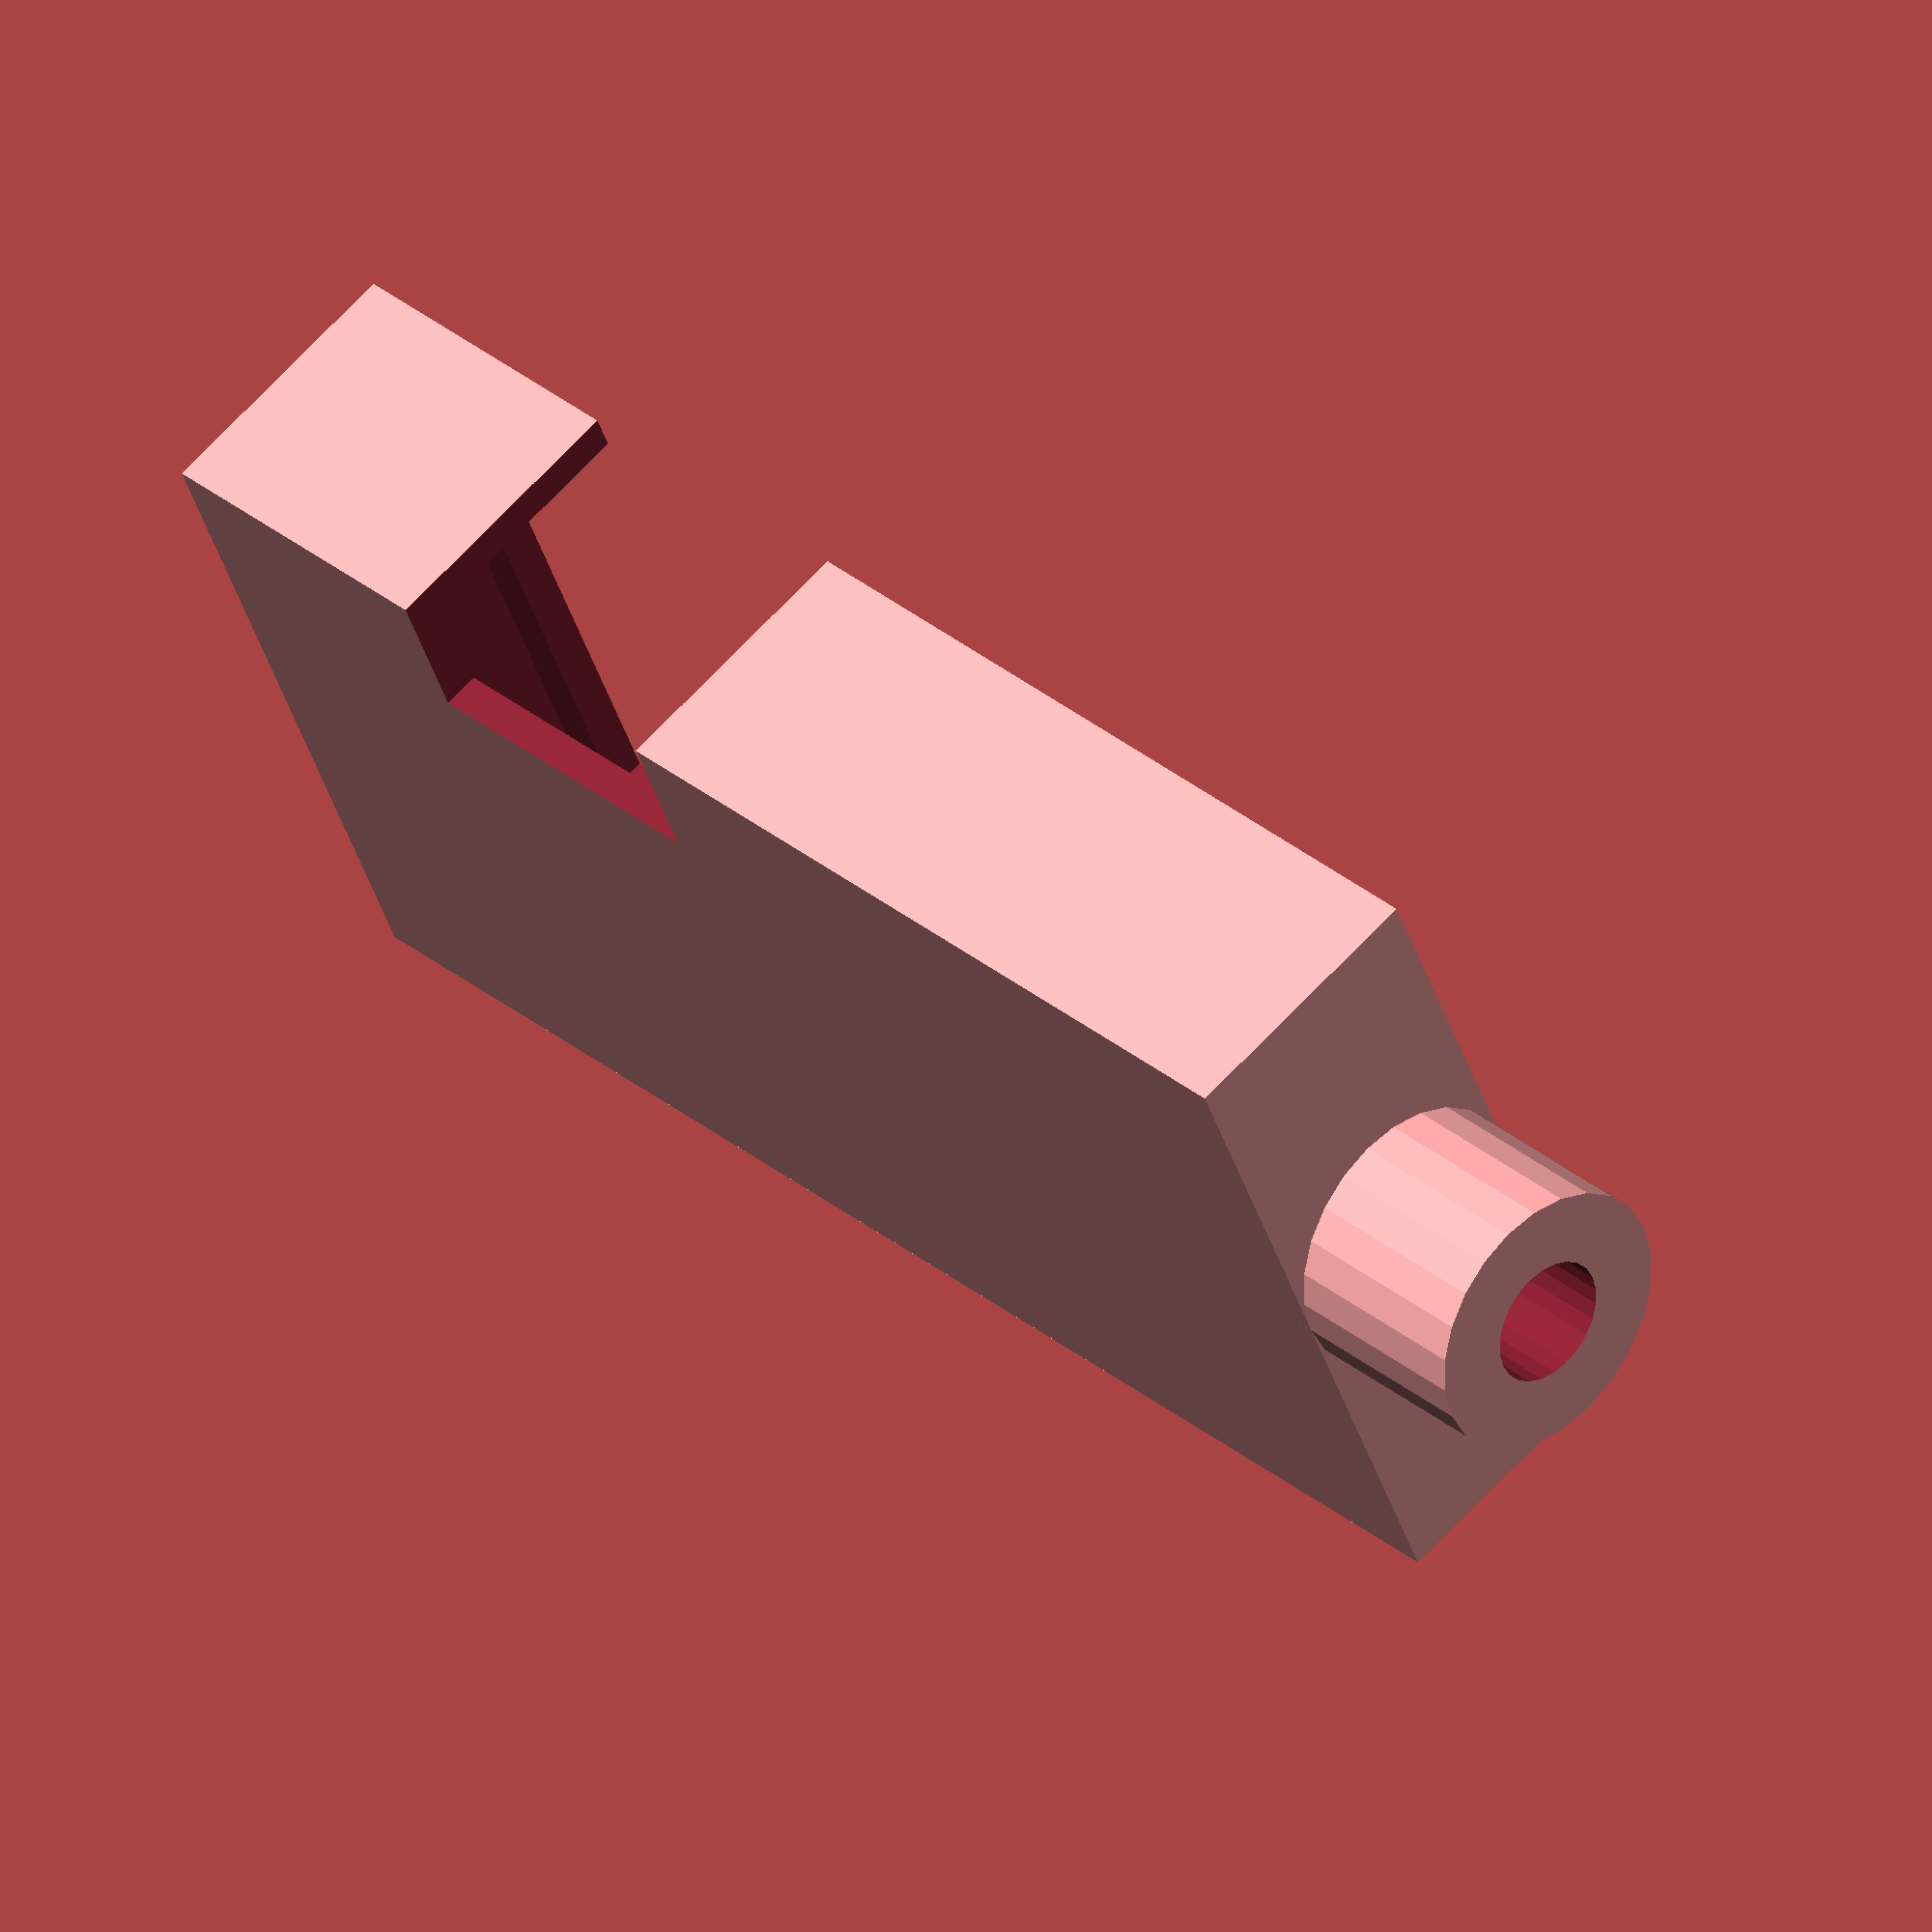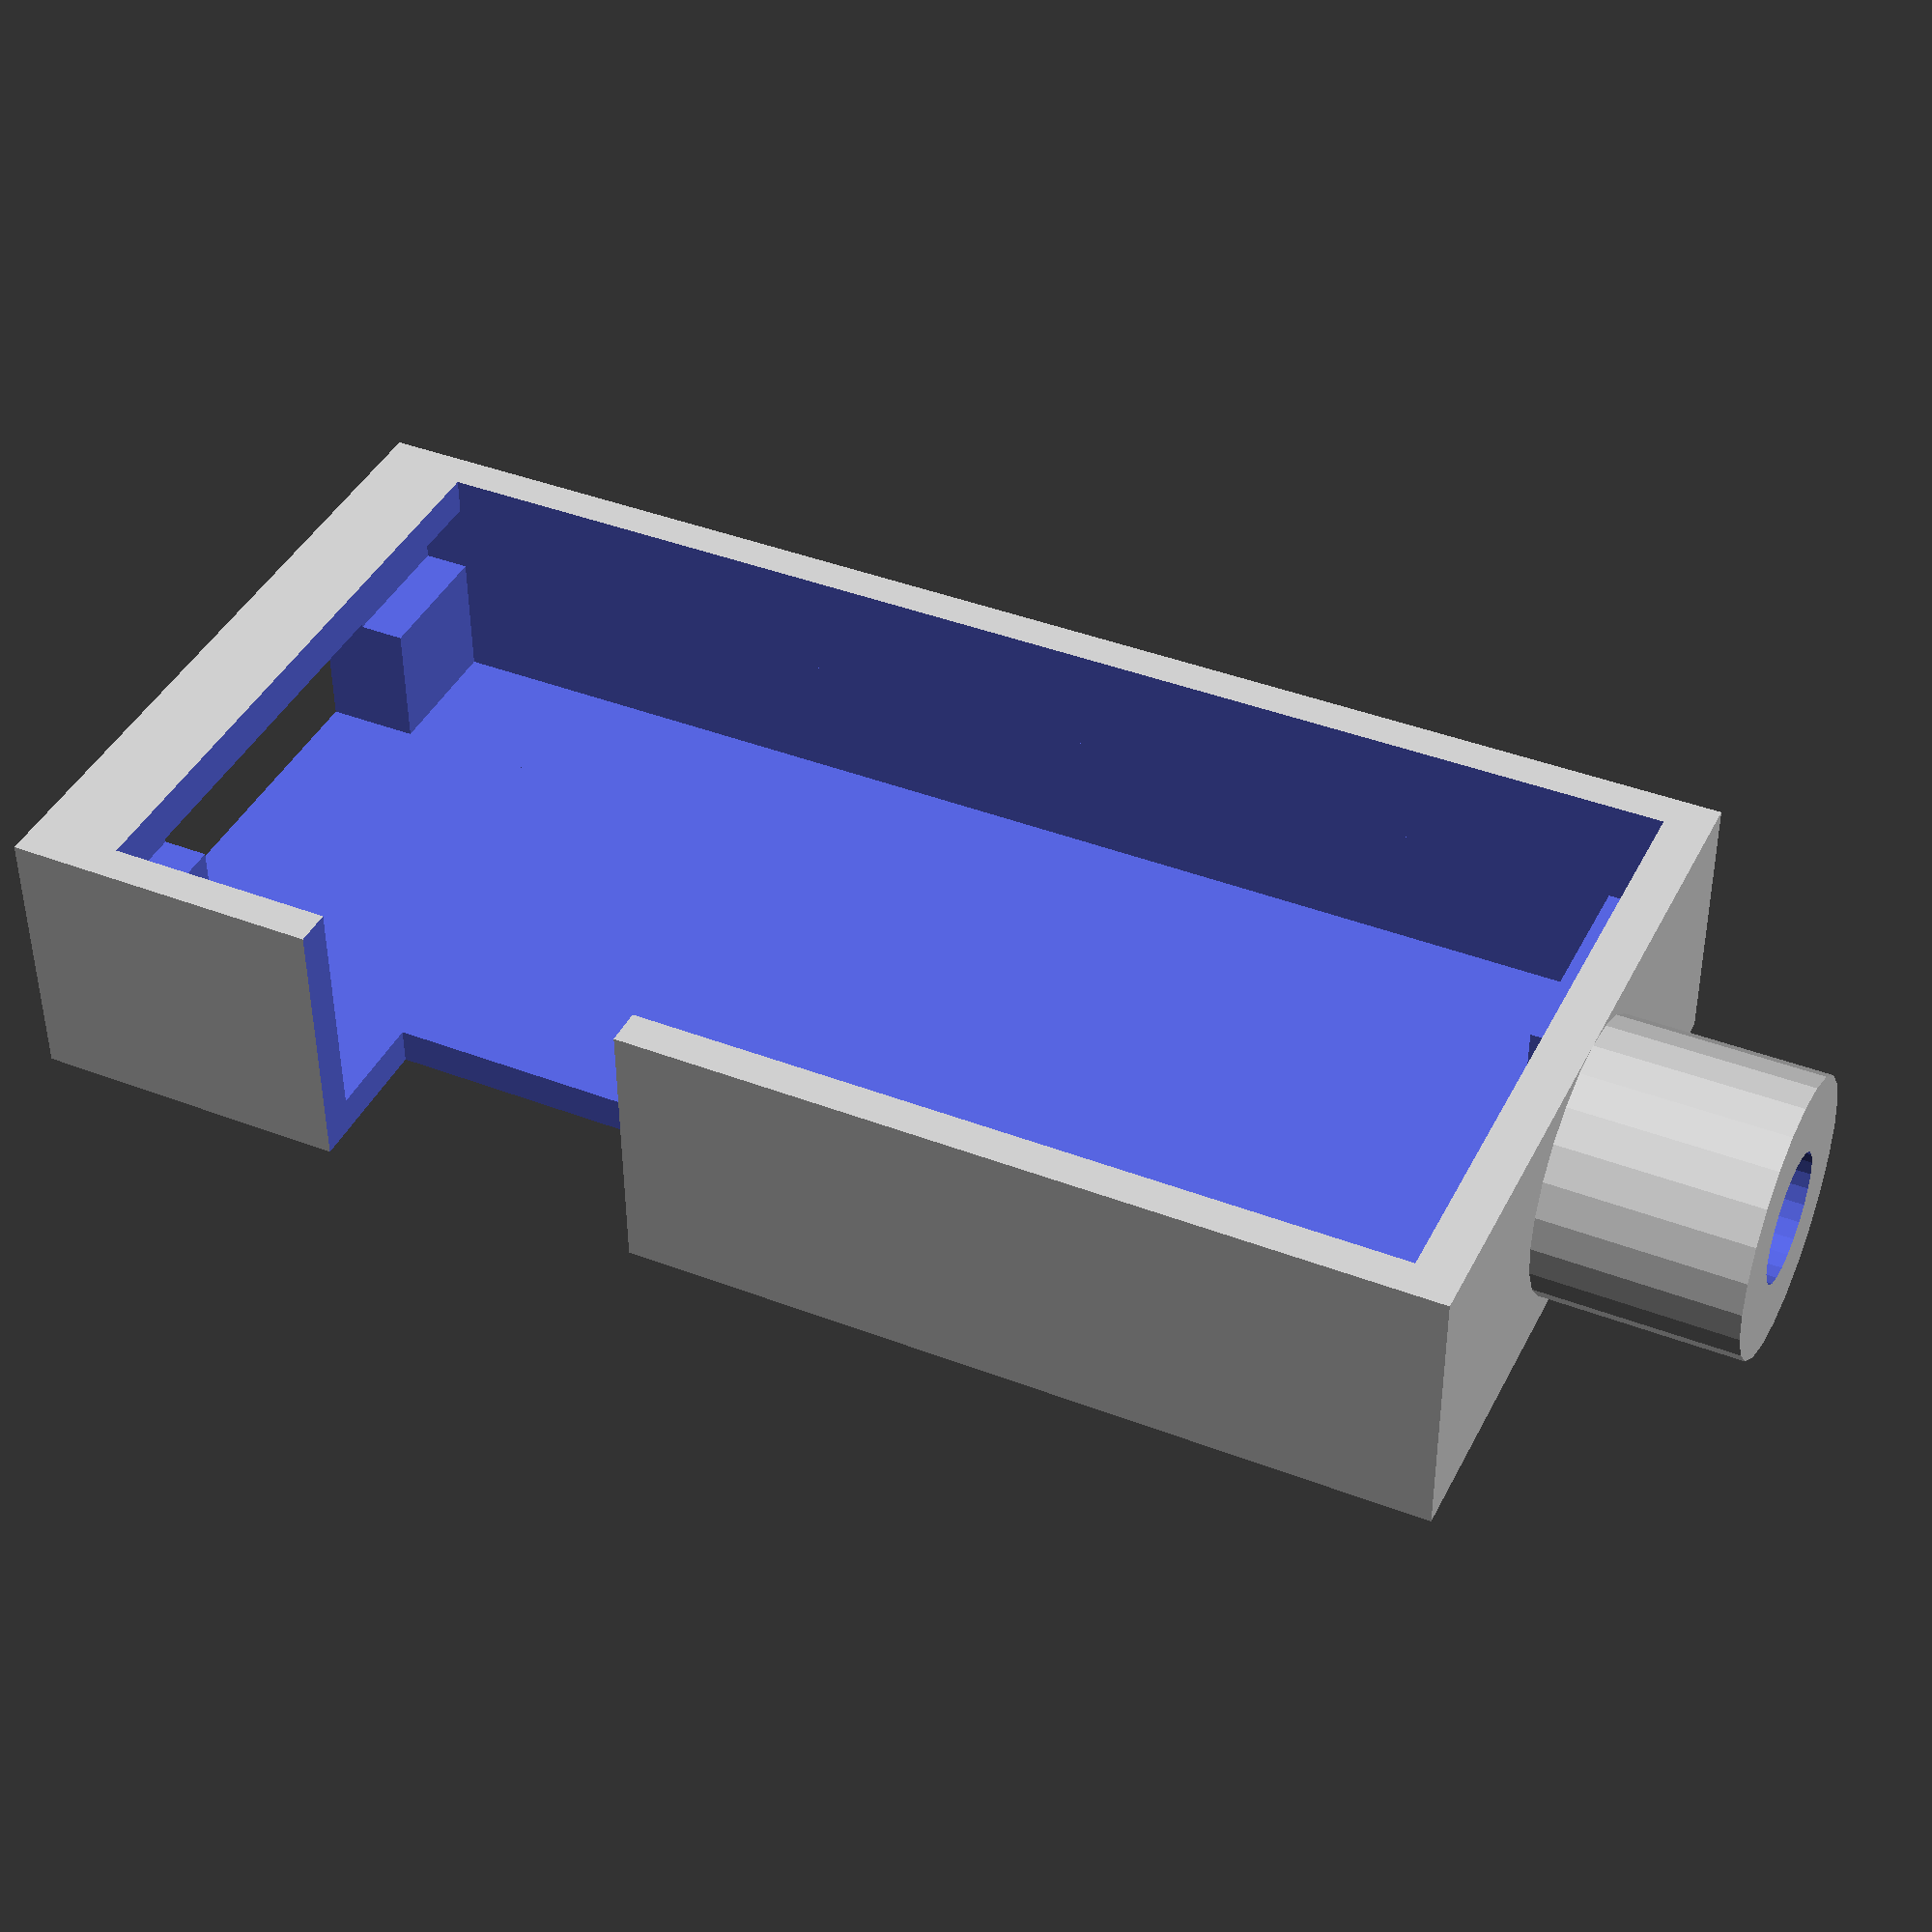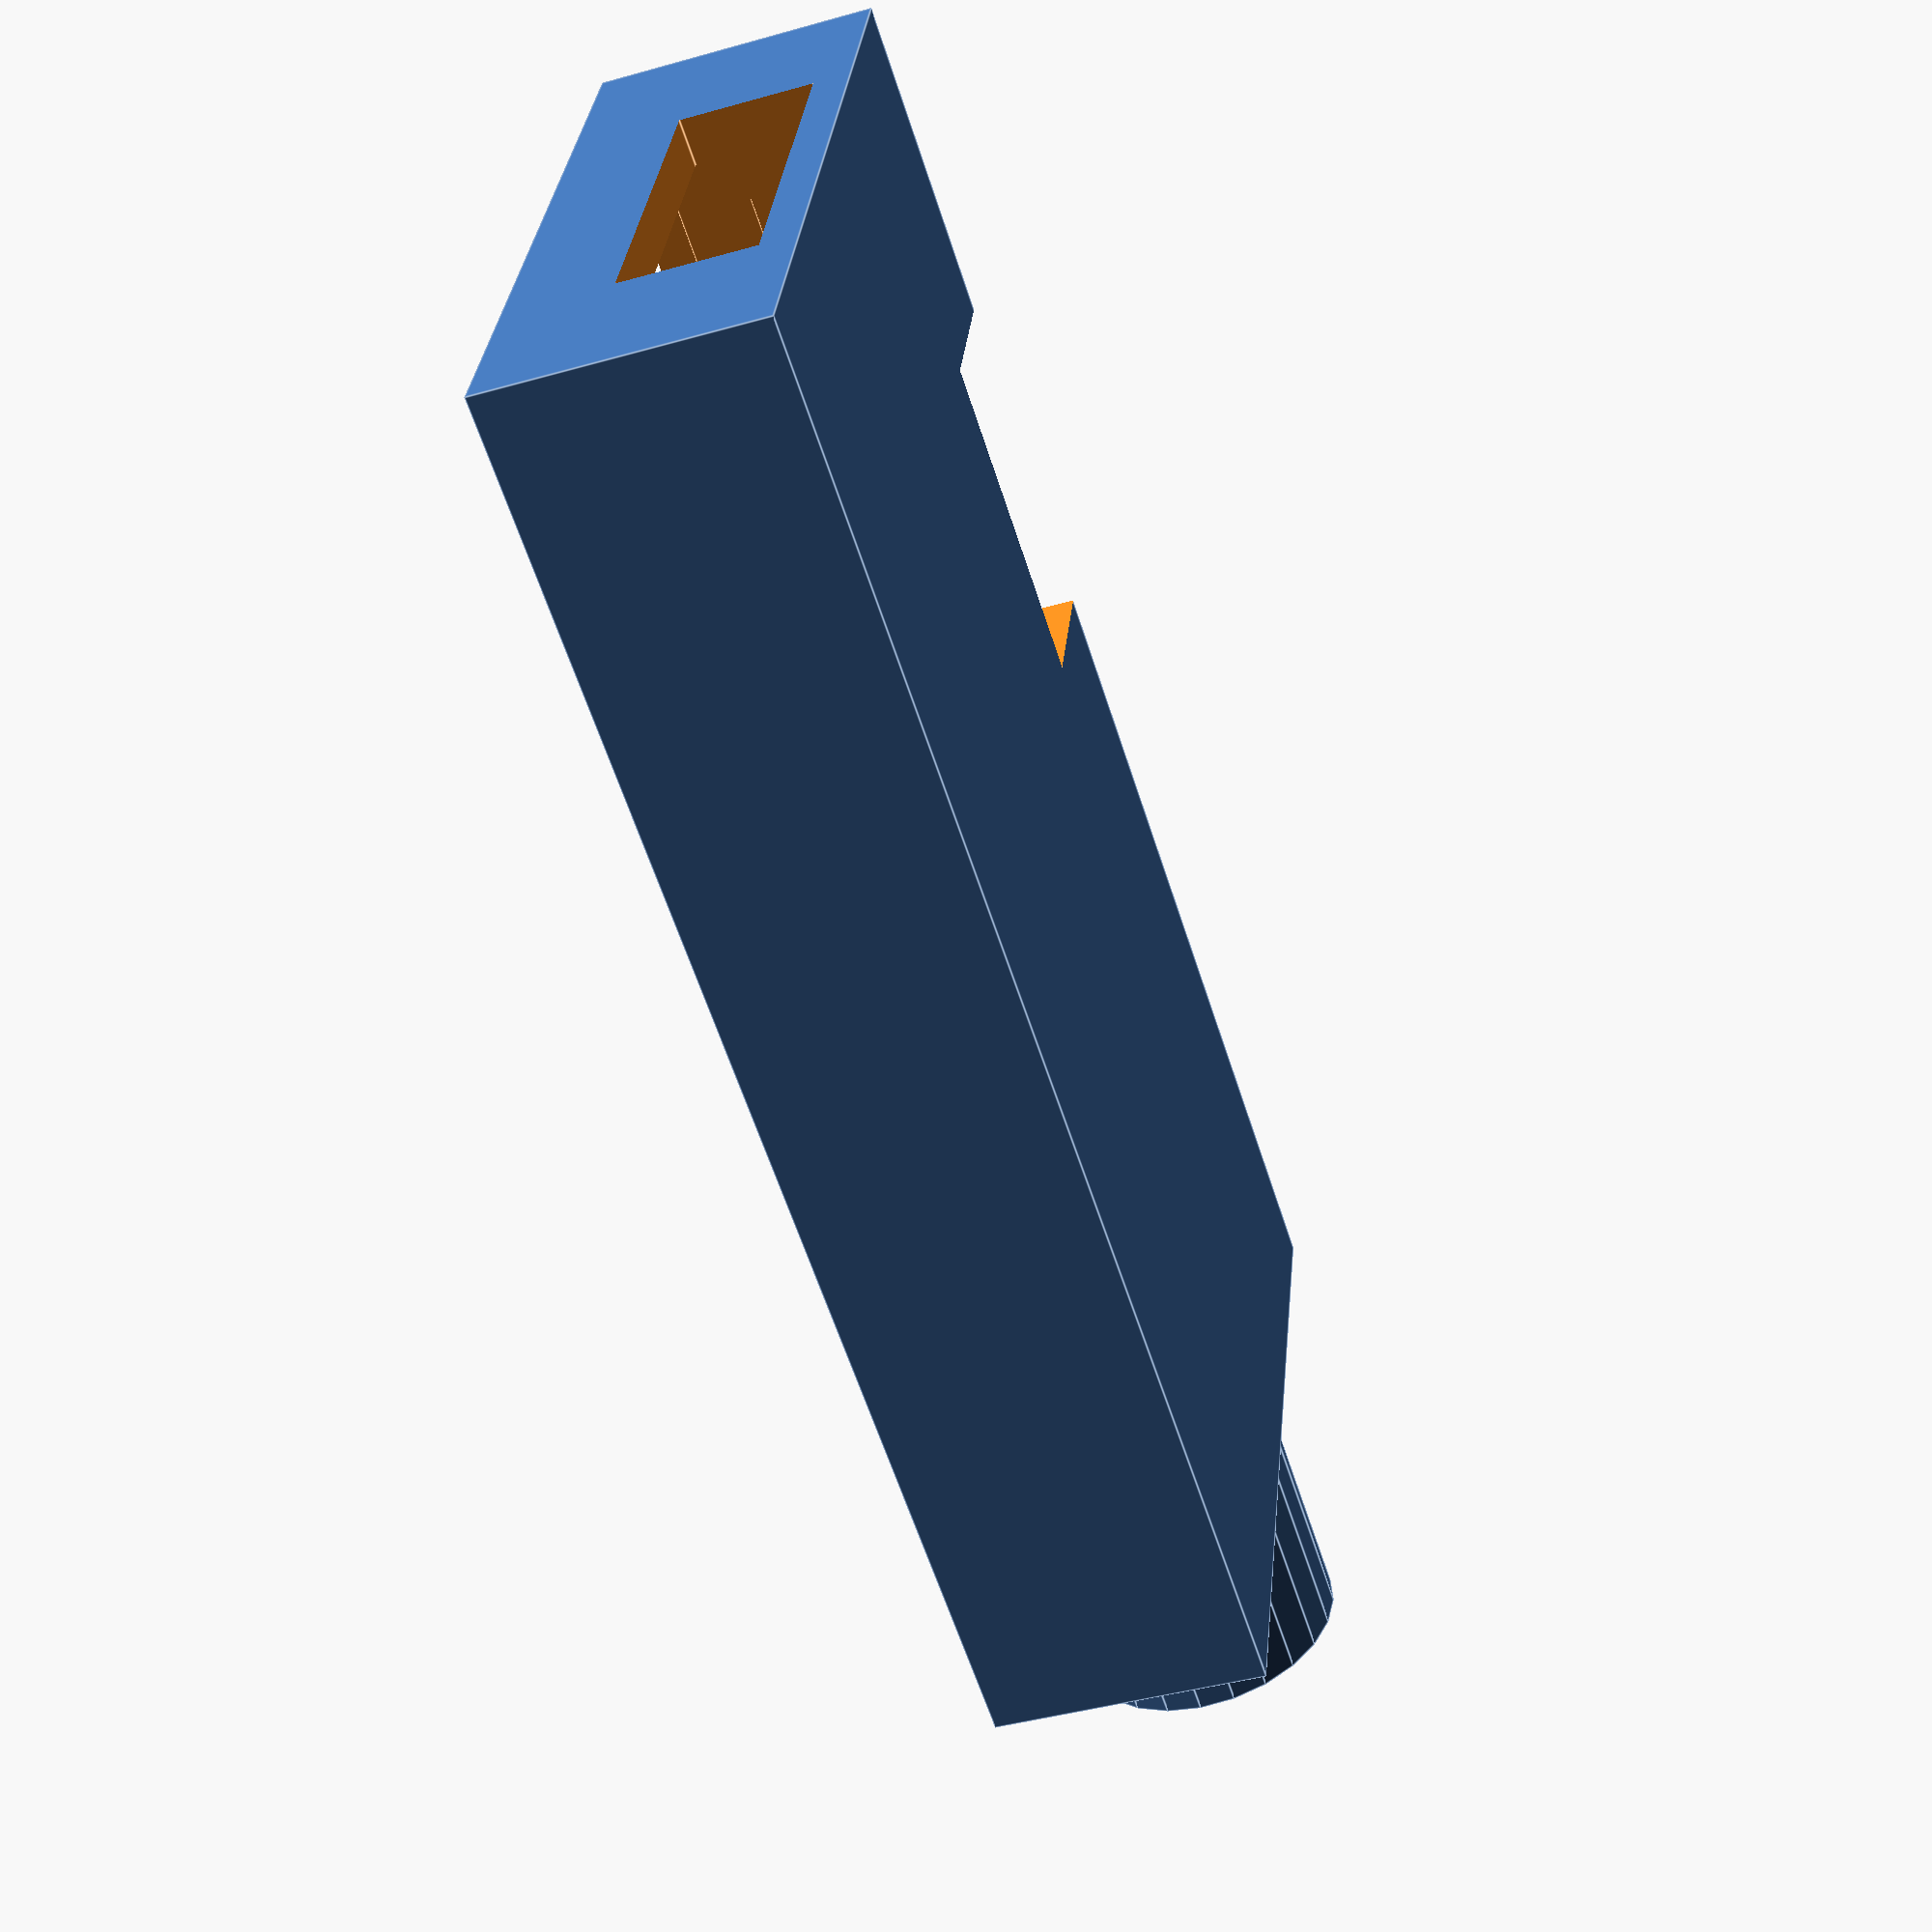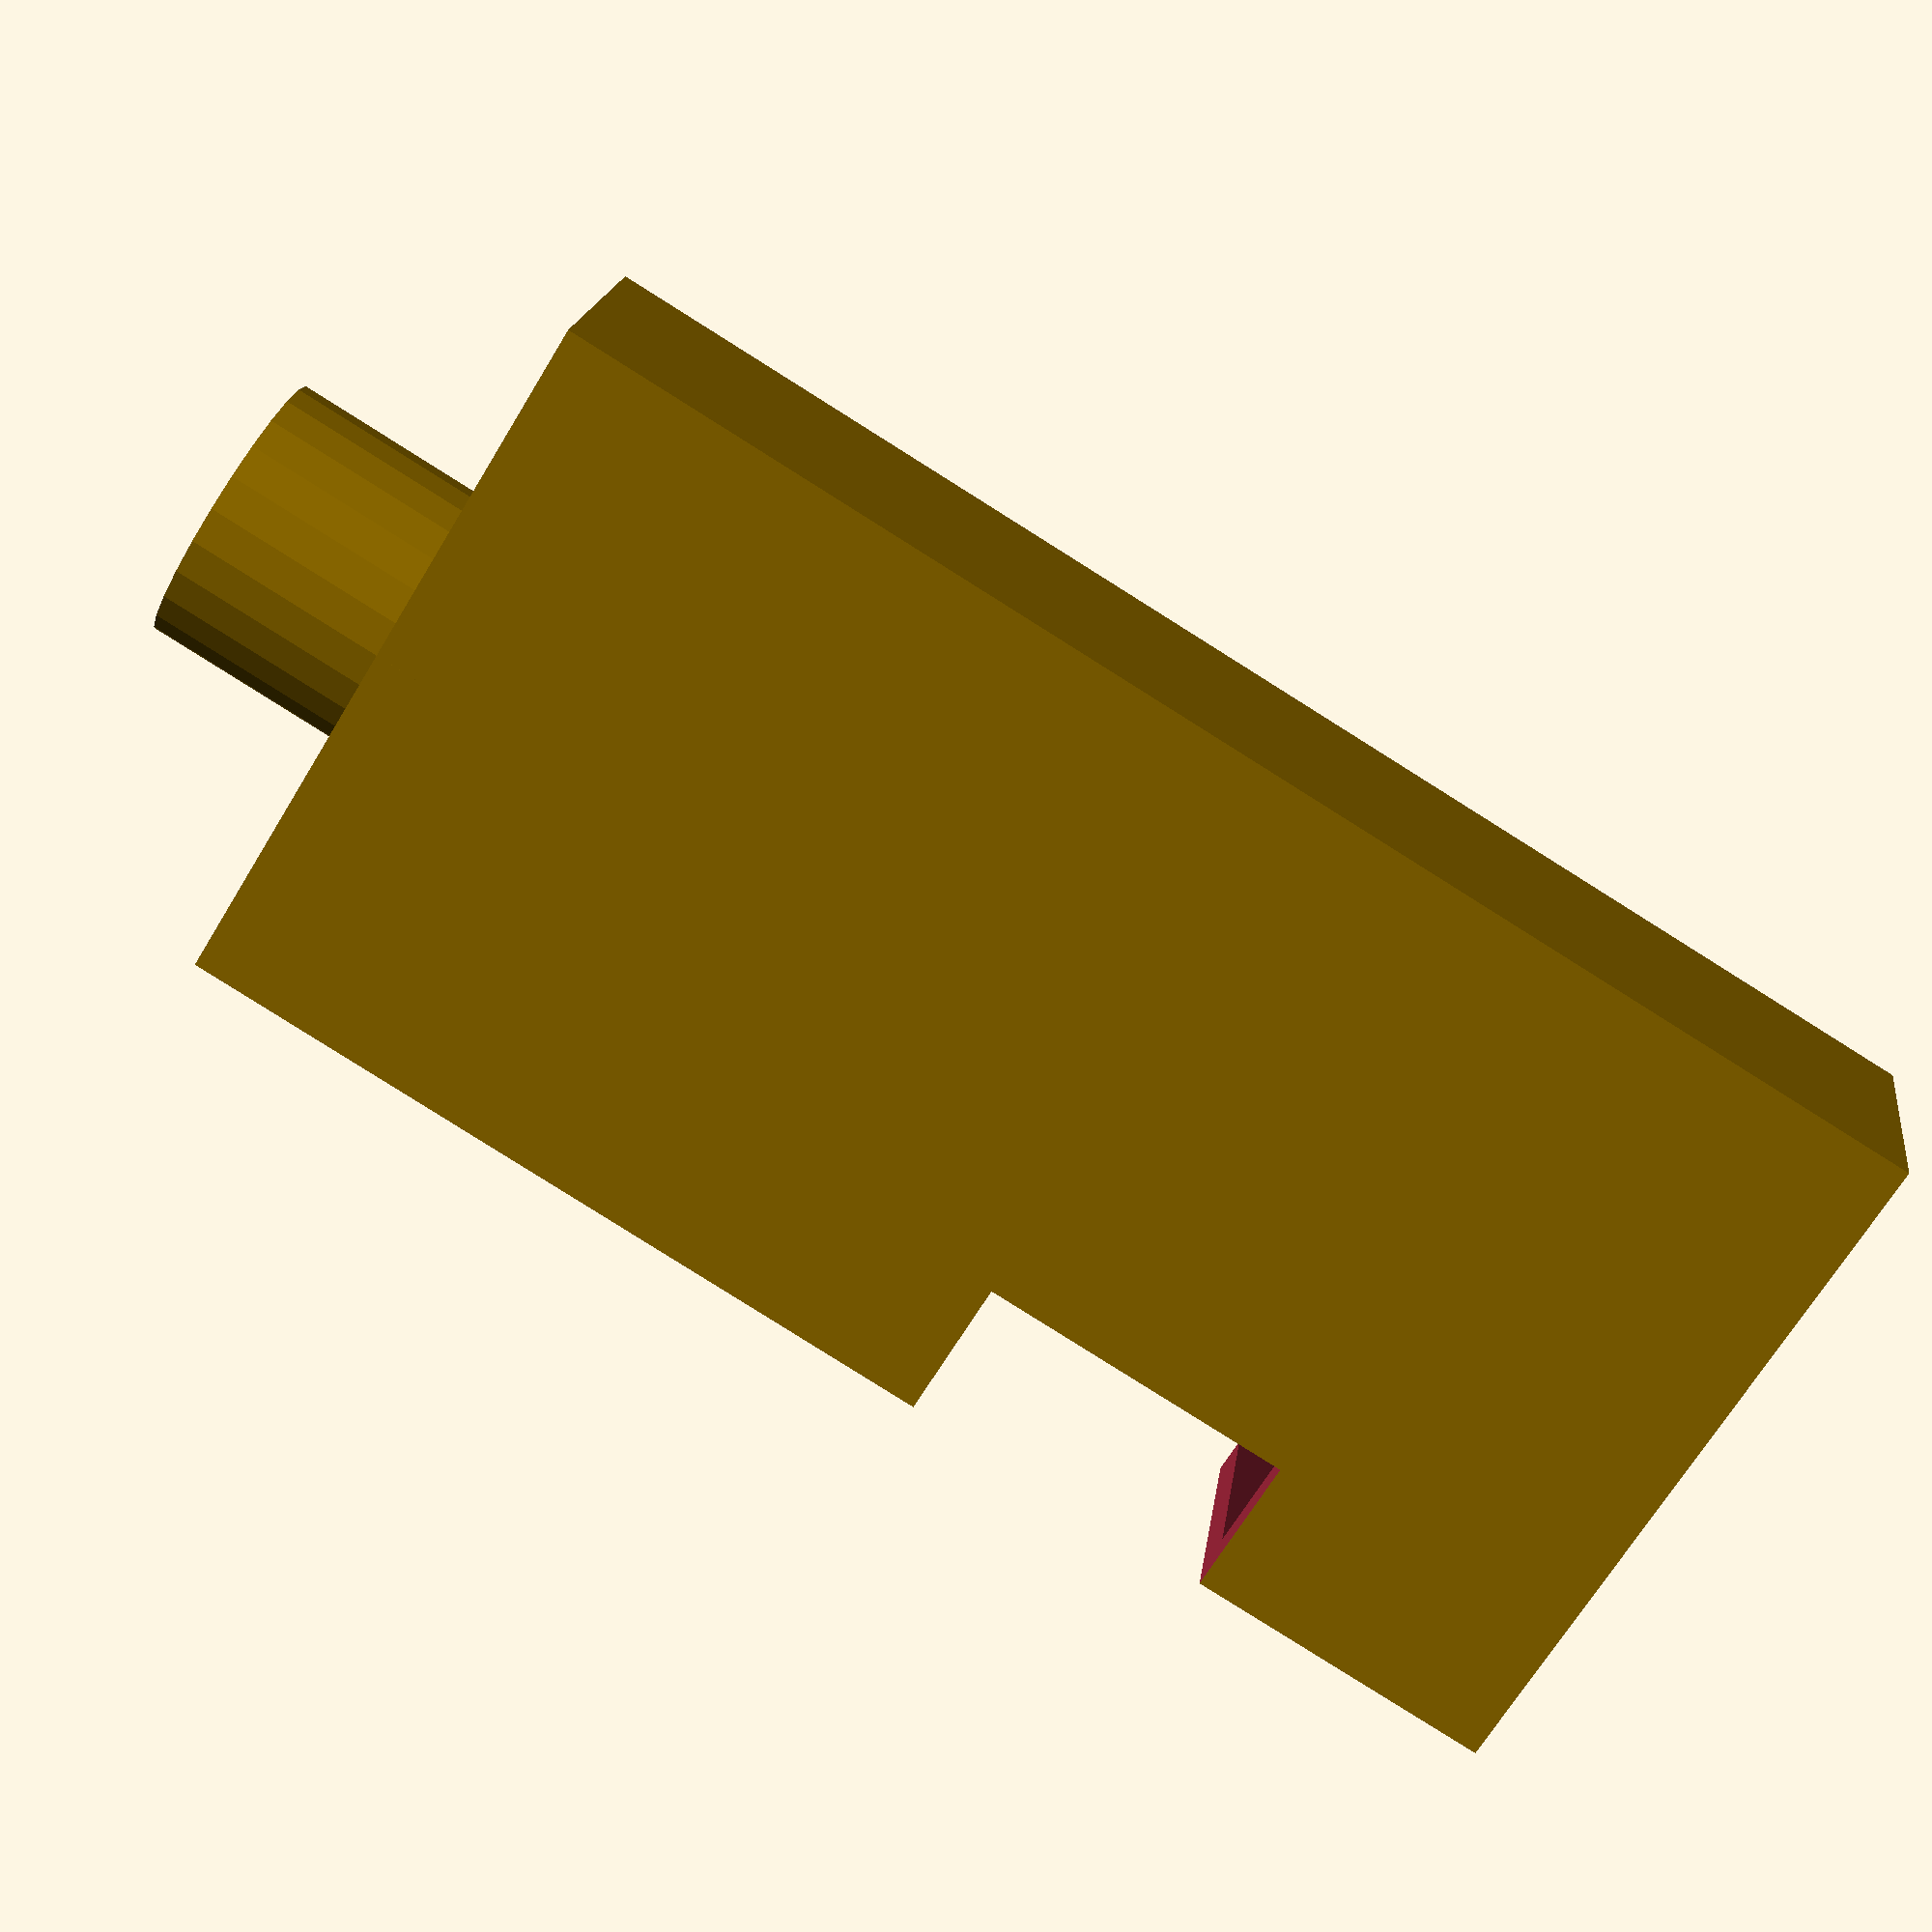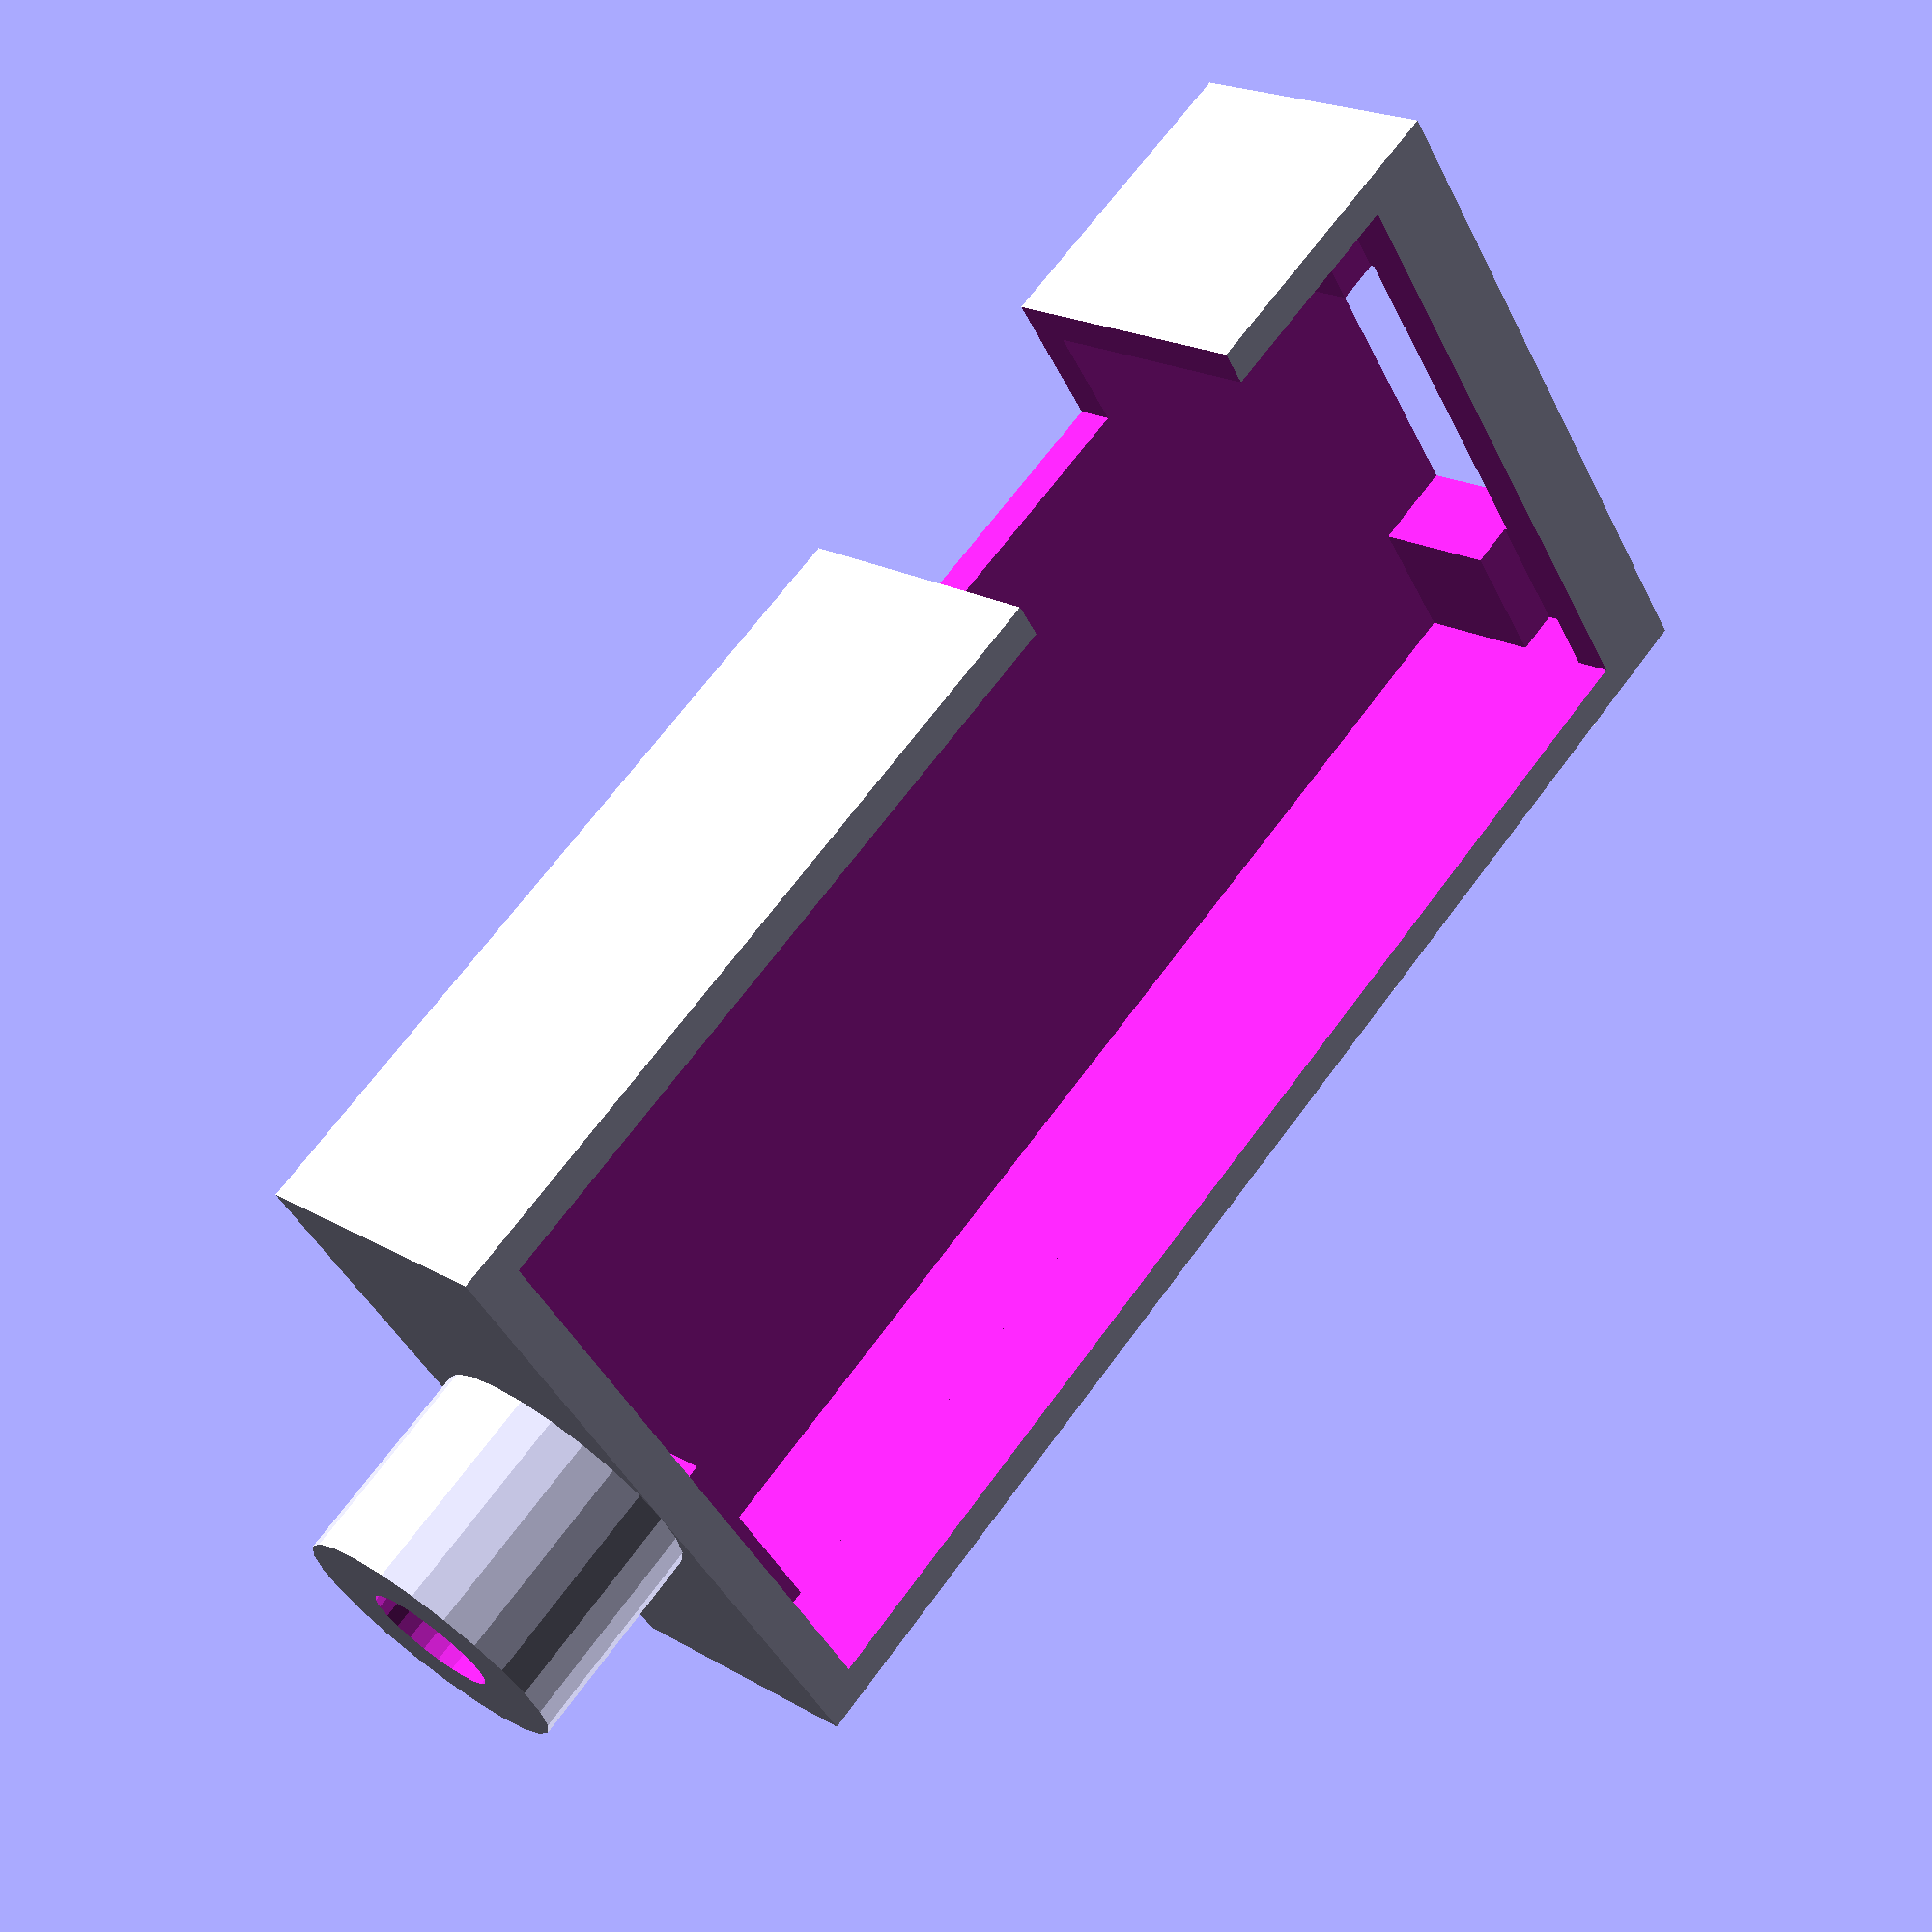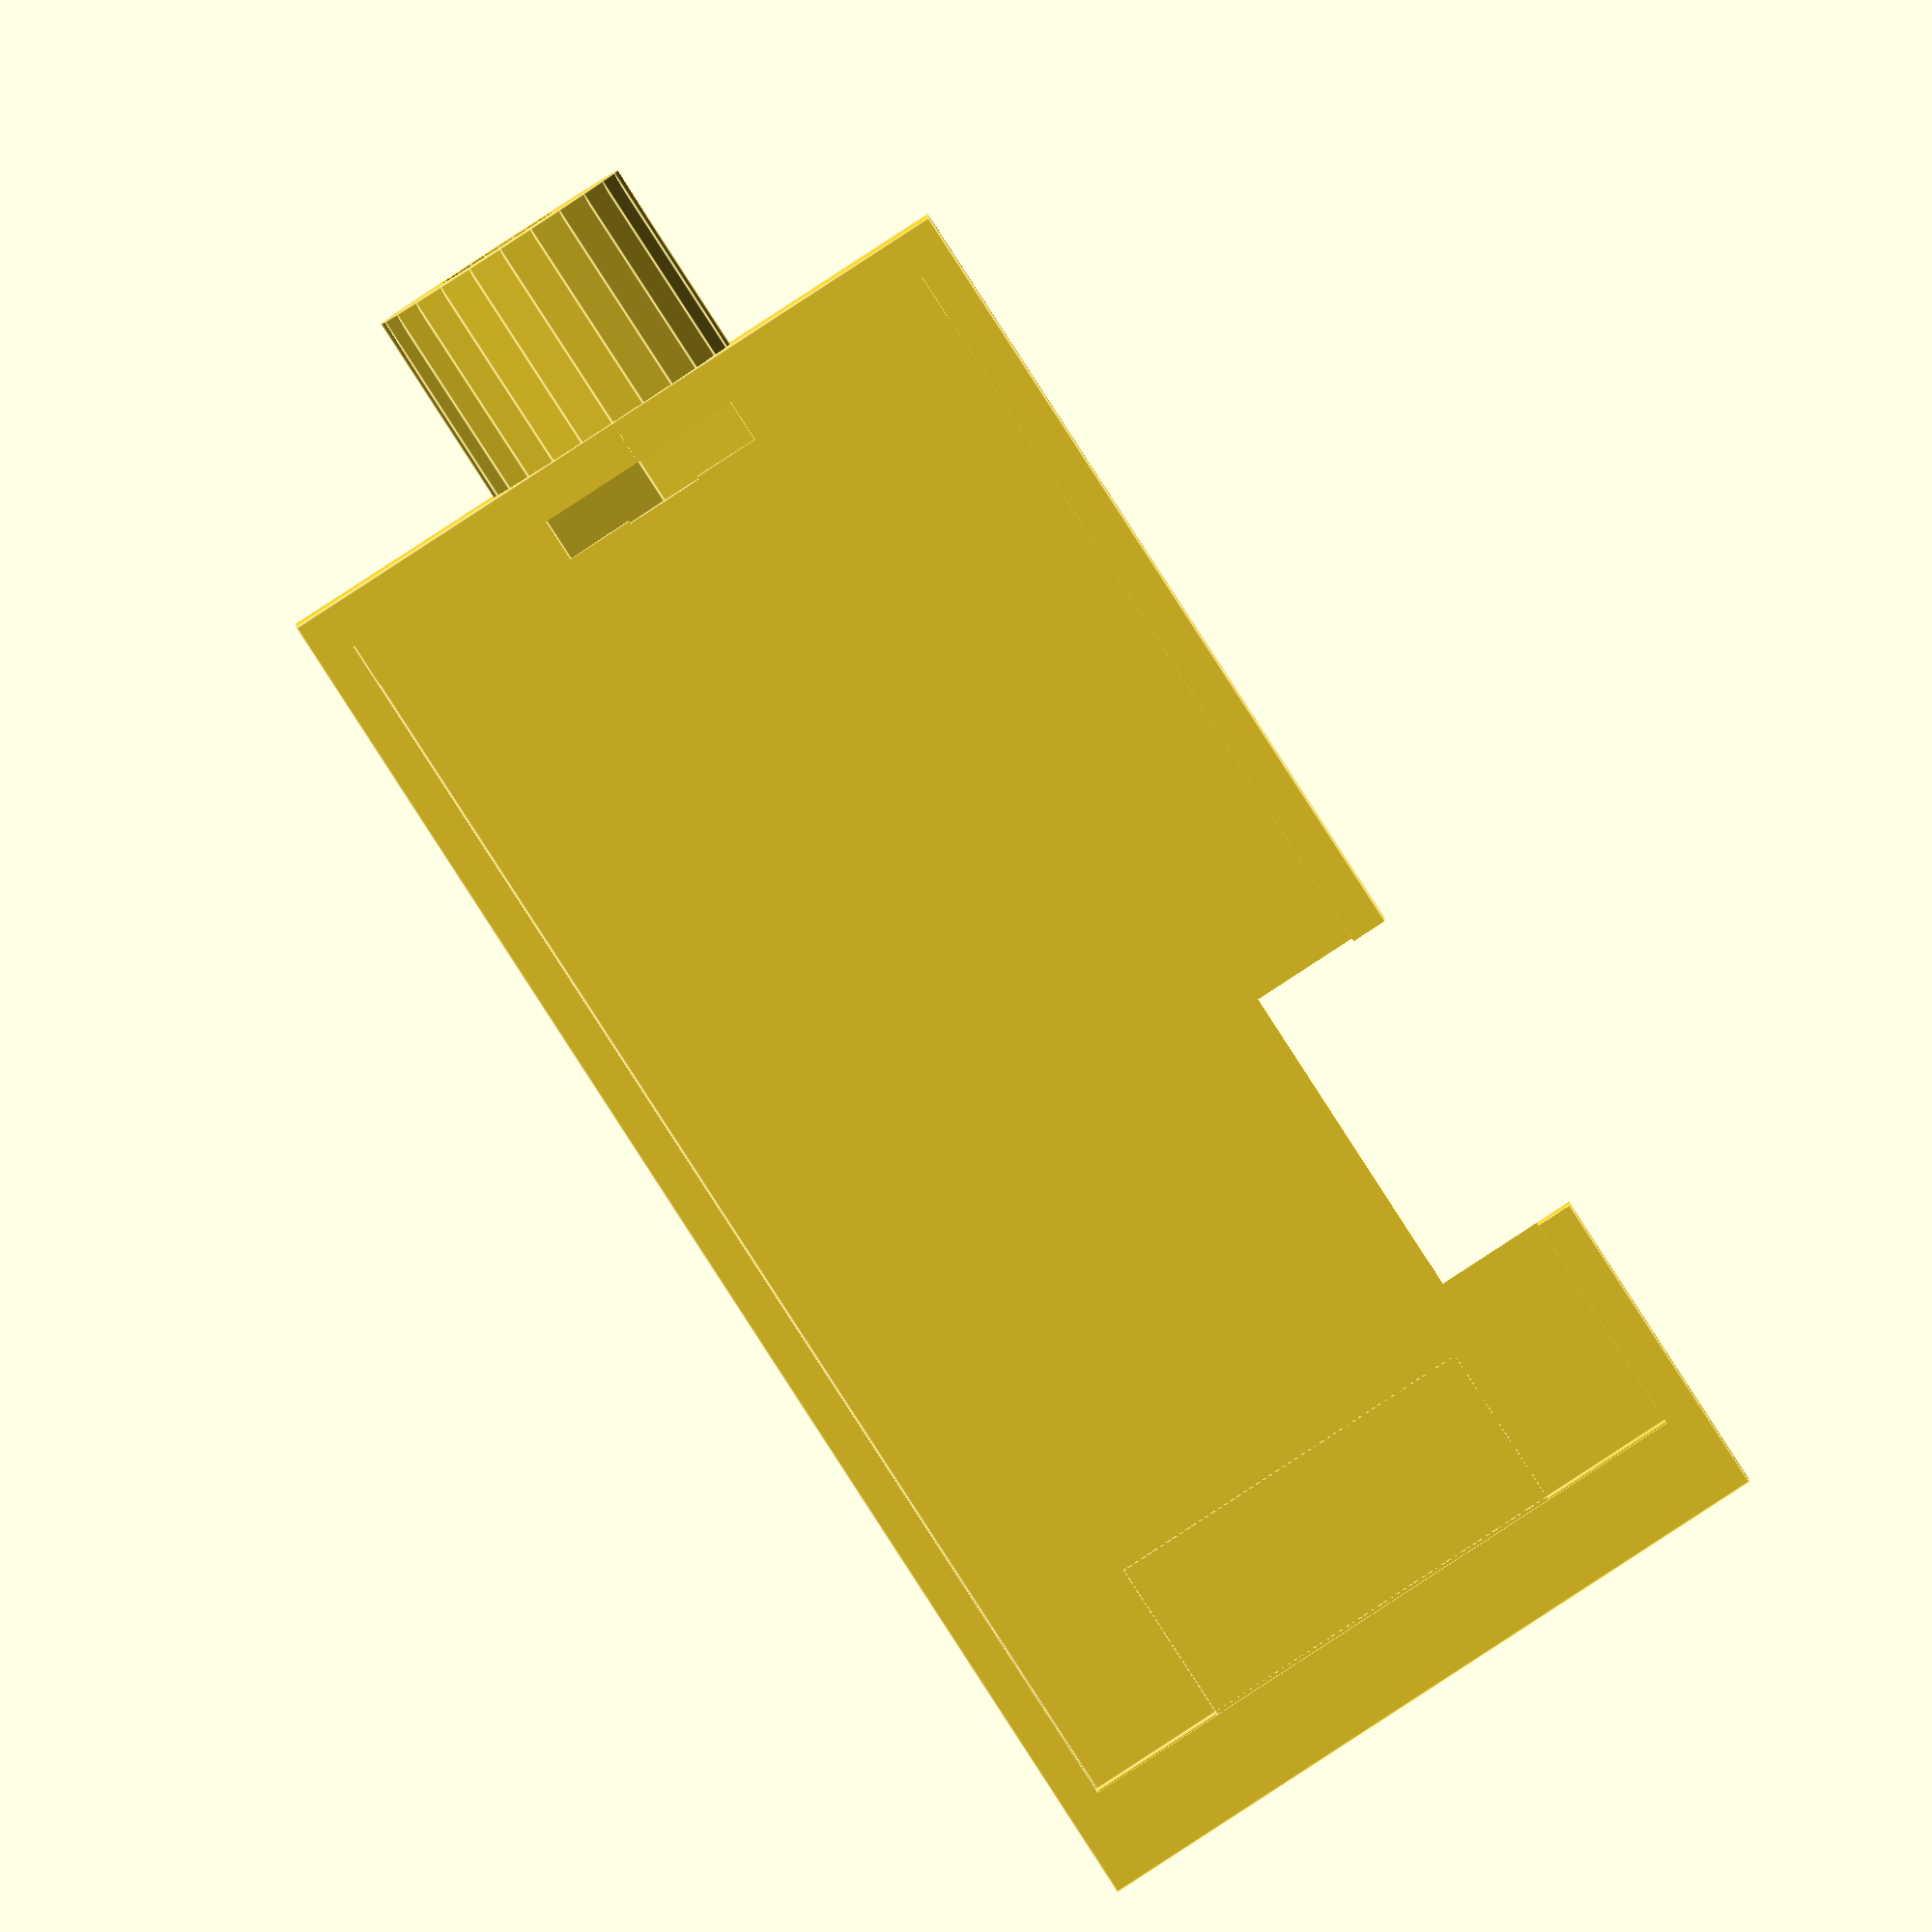
<openscad>
module NutPocket
(
	nut_diam=6.75,
	pocket_len=100,
)
{
	//m=(nut_diam/2)*sqrt(3)/2;
	cylinder(d=nut_diam,h=pocket_len,center=false,$fn=6);
}

module MCUMount
(
	base_size=[40,20,7.5],
	cut_size=[35,18,6.5],
	clip_size=[37.5,18,2],
	clip_depth=1,
	front_cut=[7,10.5,3.5],
	side_cut=[9,4],
	side_cut_shift=-12,
	rear_clip_len=5.5,
	rear_clip_diam=7.5,
	nut_depth=2,
	nut_diam=6.75,
	screw_diam=3.5,
	quality=2,
)
{
	cutClr=0.1;
	difference()
	{
		union()
		{
			difference()
			{
				//base
				translate([0,-base_size[1]/2,-base_size[2]])
				cube(size=base_size,center=false);
				//internal cut
				translate([base_size[0]/2-cut_size[0]/2,-cut_size[1]/2,-cut_size[2]])
				cube(size=[cut_size[0],cut_size[1],cut_size[2]+cutClr],center=false);
				//clip cut
				translate([base_size[0]/2-clip_size[0]/2,-clip_size[1]/2,-clip_size[2]-clip_depth])
				cube(size=clip_size,center=false);
				//rear cut
				translate([base_size[0]/2-clip_size[0]/2,-clip_size[1]/2,-clip_size[2]-clip_depth])
				cube(size=[clip_size[0]/2,clip_size[1],clip_size[2]+clip_depth+cutClr],center=false);
				//front usb cut
				translate([base_size[0]-front_cut[0],-front_cut[1]/2,-front_cut[2]-clip_depth-clip_size[2]])
				cube(size=[front_cut[0]+cutClr,front_cut[1],front_cut[2]+cutClr],center=false);
				//side cut
				side_pos=base_size[0]-(base_size[0]-clip_size[0])/2;
				translate([side_pos-side_cut[0]/2+side_cut_shift,base_size[1]/2-side_cut[1],-base_size[2]-cutClr])
				cube(size=[side_cut[0],side_cut[1]+cutClr,base_size[2]+2*cutClr],center=false);
			}
			//rear clip
			wallsz=(base_size[0]-clip_size[0])/2;
			translate([-rear_clip_len/2+wallsz/2,0,-rear_clip_diam/2])
			rotate(a=90,v=[0,1,0])
			cylinder(d=rear_clip_diam,h=rear_clip_len+wallsz,center=true,$fn=quality*12);
		}
		//rear clip screw
		wallsz=(base_size[0]-clip_size[0])/2;
		translate([-rear_clip_len/2+wallsz/2,0,-rear_clip_diam/2])
		rotate(a=90,v=[0,1,0])
		cylinder(d=screw_diam,h=rear_clip_len+wallsz+2*cutClr,center=true,$fn=quality*12);

		translate([-nut_depth,0,-rear_clip_diam/2])
		rotate(a=90,v=[0,1,0])
		NutPocket(nut_diam=nut_diam,pocket_len=(base_size[0]-cut_size[0])/2+cutClr+nut_depth);
	}
}

MCUMount();

</openscad>
<views>
elev=114.1 azim=202.6 roll=317.3 proj=o view=wireframe
elev=48.5 azim=205.1 roll=0.3 proj=p view=solid
elev=42.8 azim=343.0 roll=108.6 proj=p view=edges
elev=161.7 azim=328.6 roll=352.9 proj=p view=solid
elev=339.3 azim=324.6 roll=316.3 proj=p view=wireframe
elev=179.2 azim=237.0 roll=180.2 proj=o view=edges
</views>
